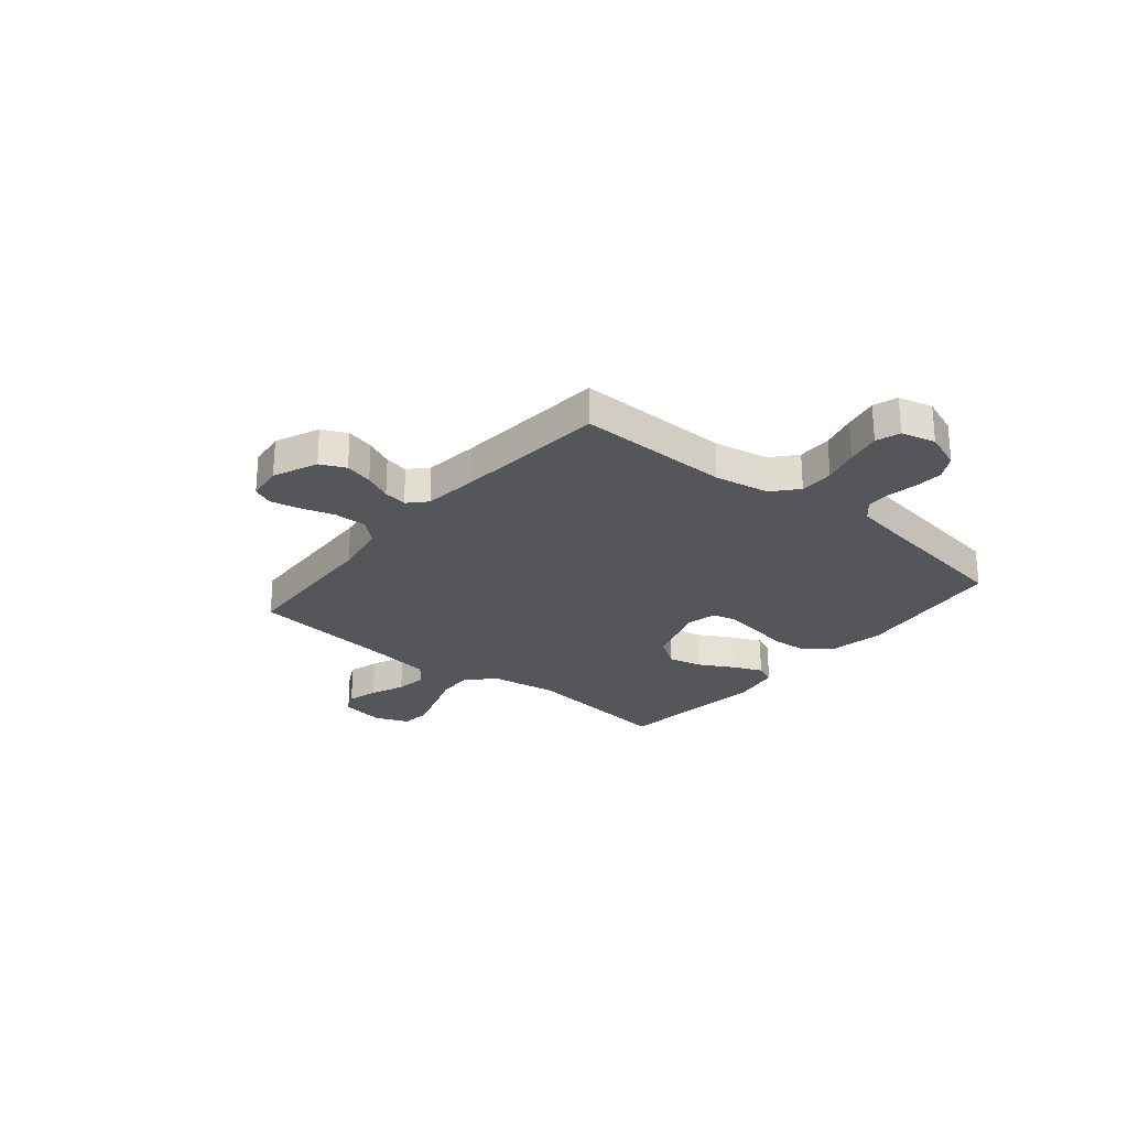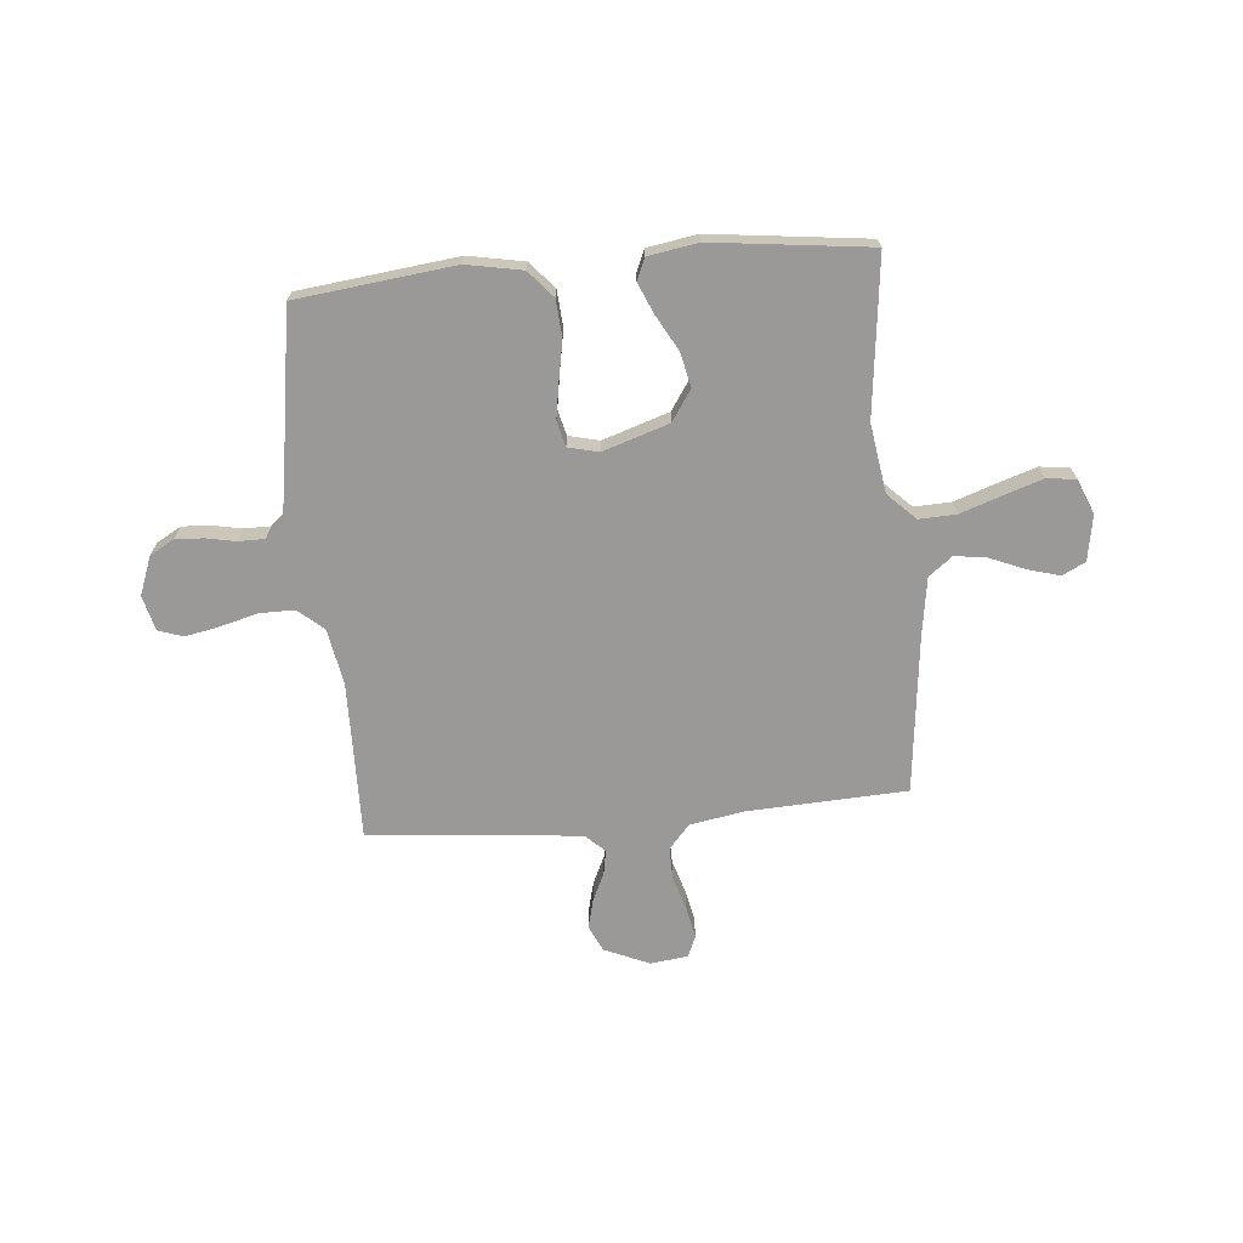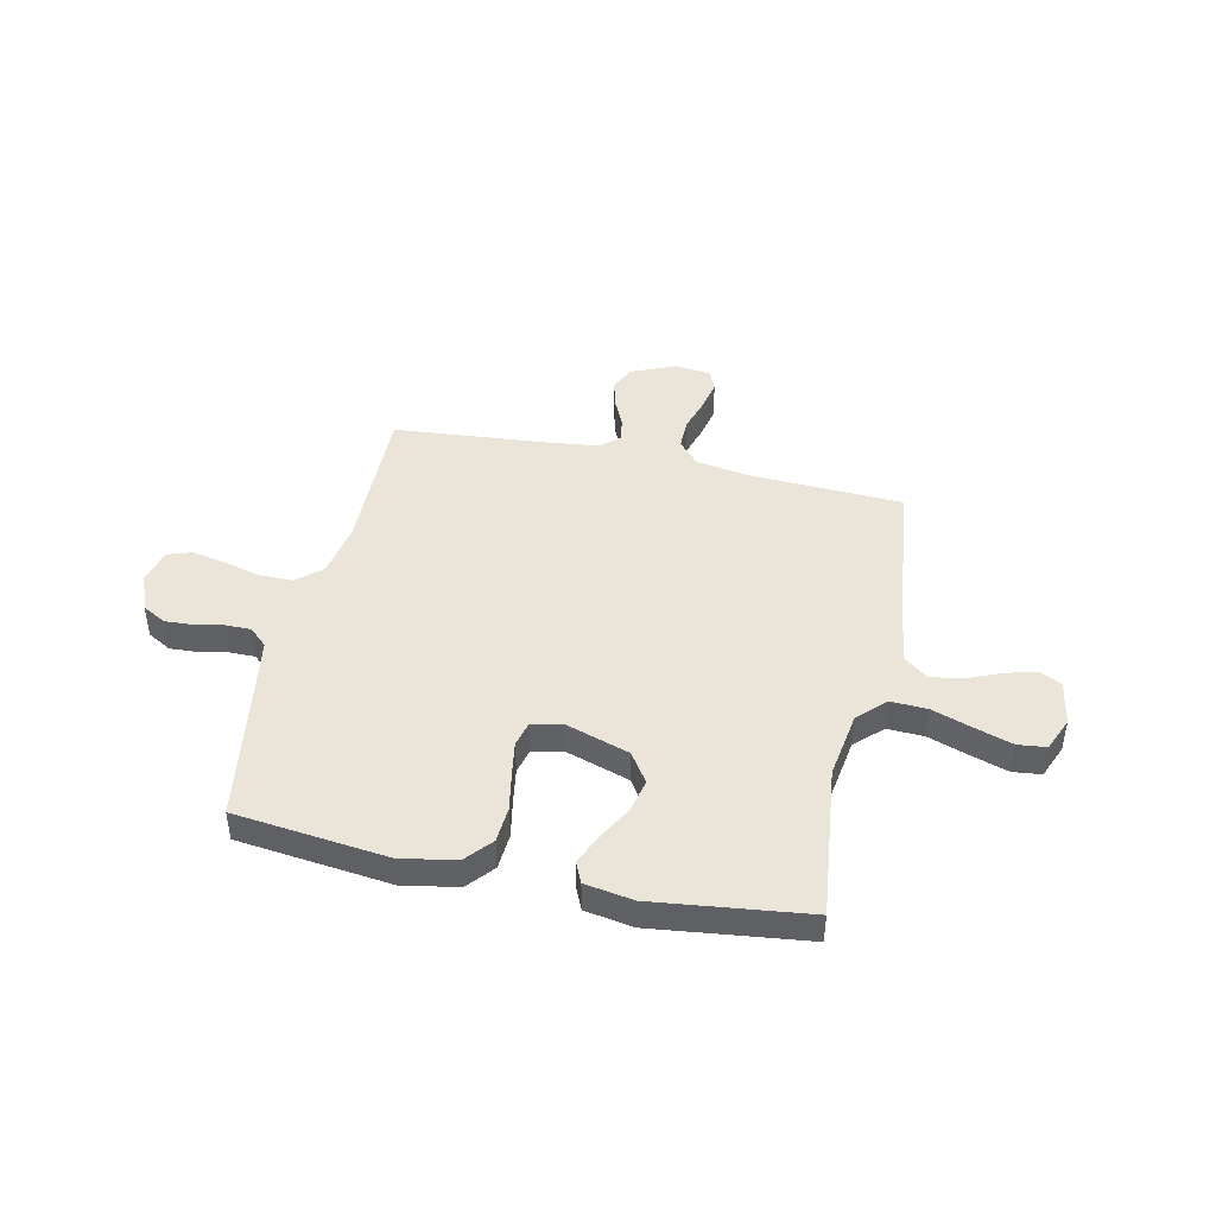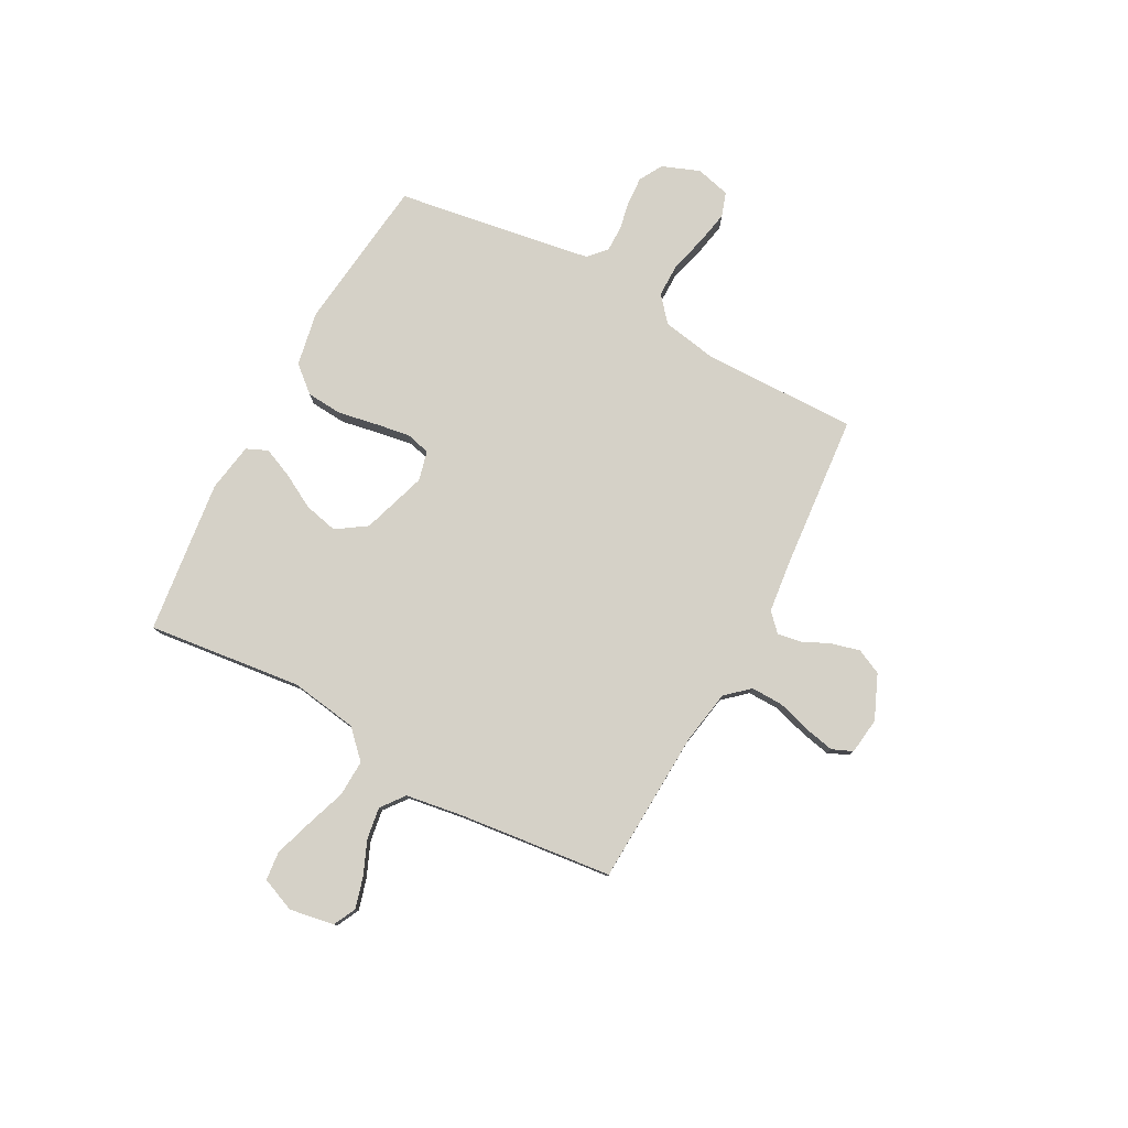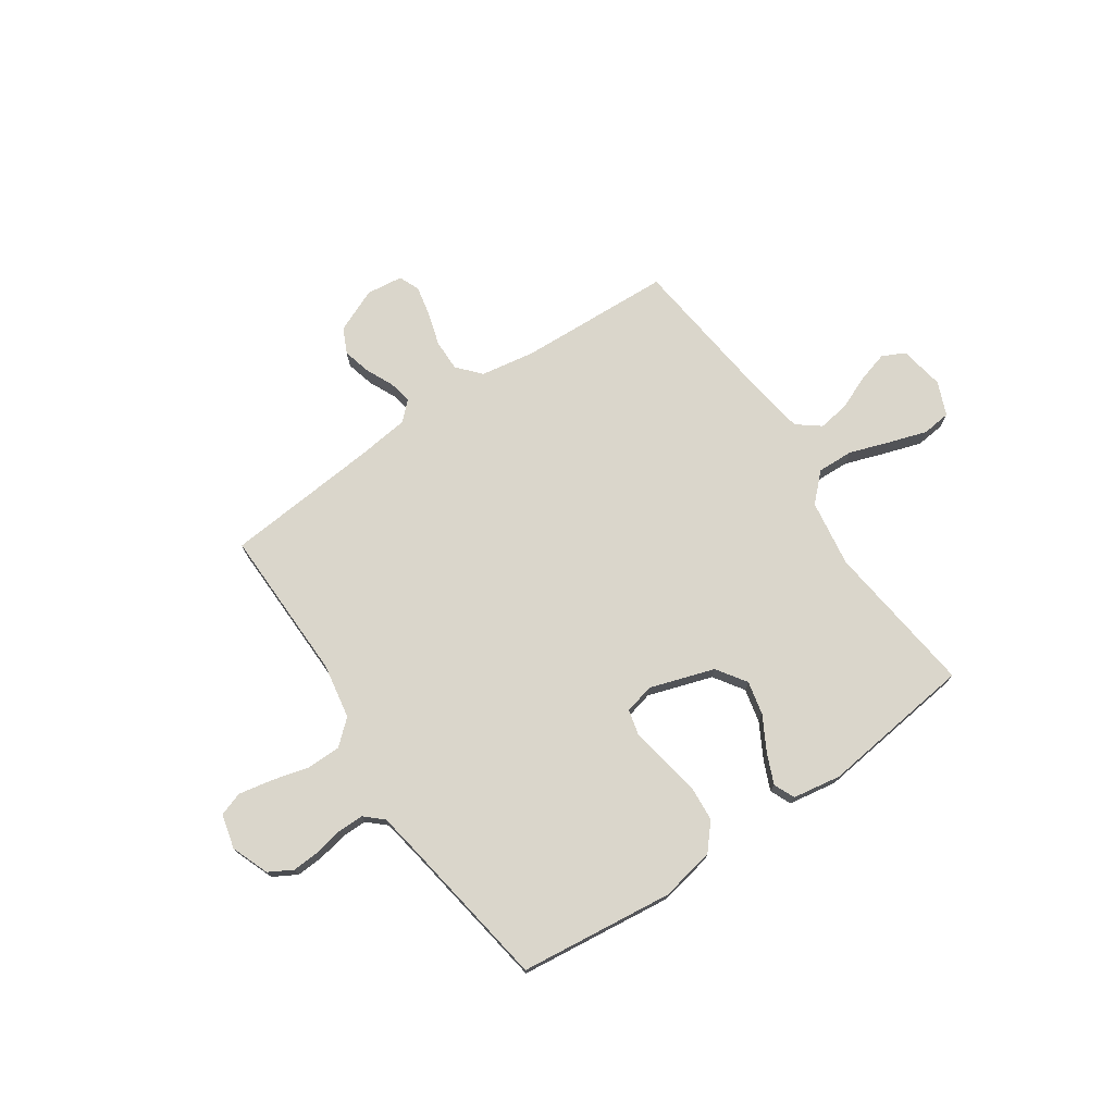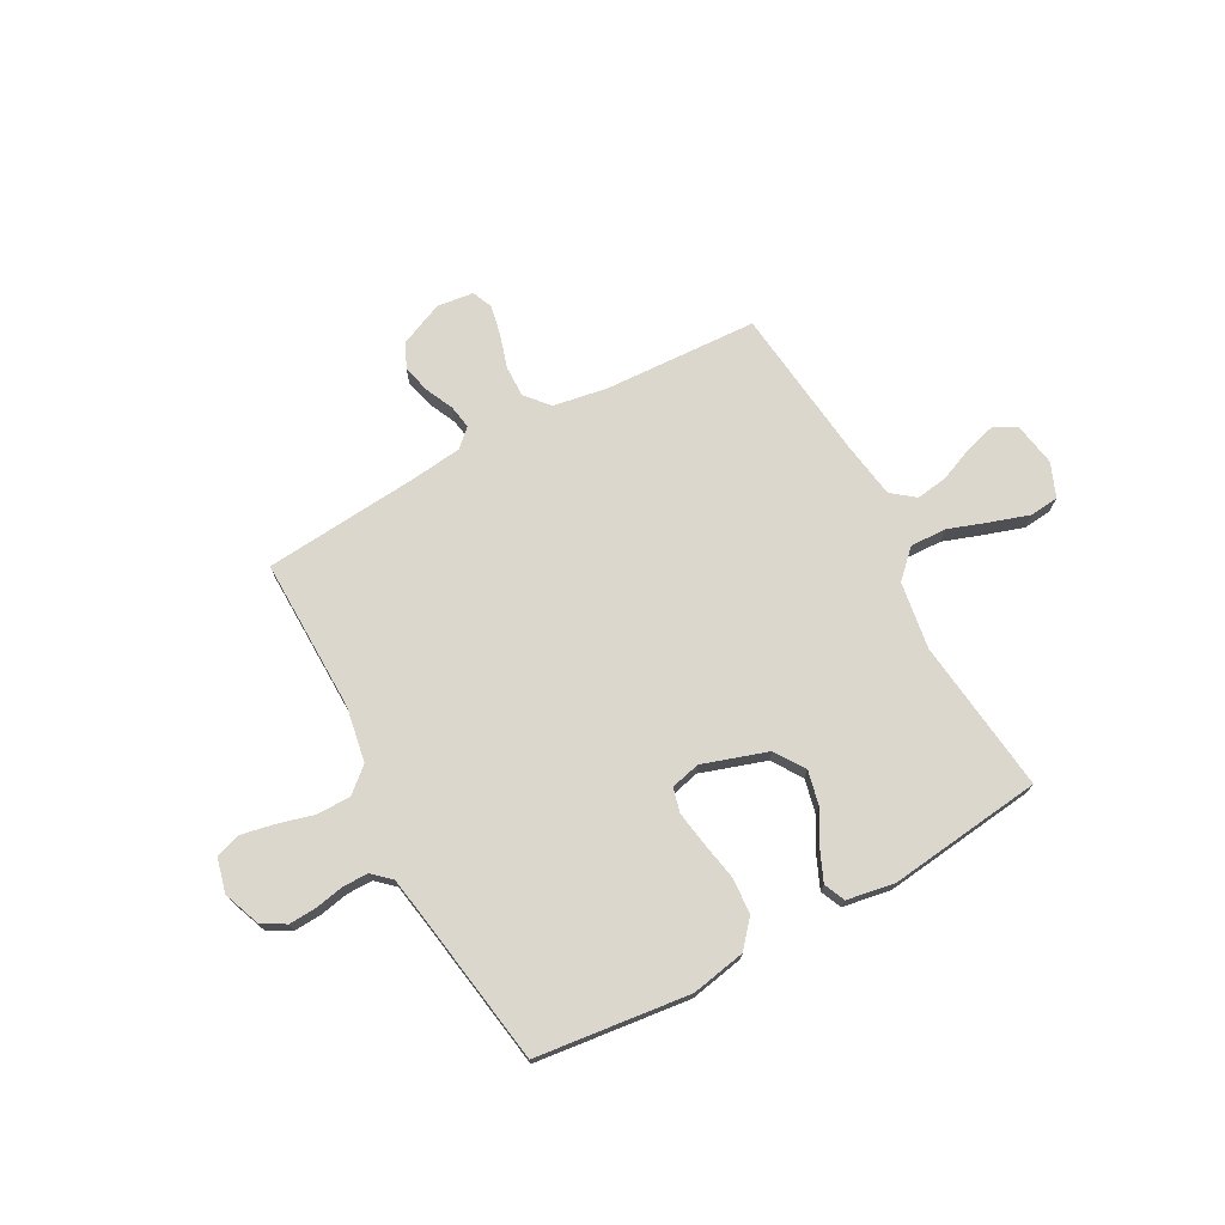
<metadata>
{"format":"obj","ext":"obj","renderer":"f3d","projection":"perspective","resolution":1024,"background":"white","views":[{"elev":-25.7,"azim":-129.5,"up":"+Y"},{"elev":-69.1,"azim":5.2,"up":"+Y"},{"elev":44.6,"azim":12.3,"up":"+Y"},{"elev":79.1,"azim":118.3,"up":"+Y"},{"elev":73.9,"azim":-34.3,"up":"+Y"},{"elev":72.9,"azim":-28.5,"up":"+Y"}]}
</metadata>
<code>
v 0.5 0.07 0.5
v 0.465 0.07 0.2
v 0.485 0.07 0.069
v 0.537 0.07 0.018
v 0.608 0.07 0.021
v 0.686 0.07 0.048
v 0.76 0.07 0.072
v 0.816 0.07 0.066
v 0.843 0.07 0
v 0.828 0.07 -0.087
v 0.784 0.07 -0.109
v 0.724 0.07 -0.092
v 0.657 0.07 -0.064
v 0.596 0.07 -0.055
v 0.551 0.07 -0.09
v 0.534 0.07 -0.2
v 0.5 0.07 -0.5
v 0.2 0.07 -0.514
v 0.095 0.07 -0.532
v 0.055 0.07 -0.577
v 0.056 0.07 -0.639
v 0.076 0.07 -0.705
v 0.088 0.07 -0.763
v 0.071 0.07 -0.803
v 0 0.07 -0.812
v -0.086 0.07 -0.775
v -0.109 0.07 -0.726
v -0.095 0.07 -0.671
v -0.07 0.07 -0.617
v -0.062 0.07 -0.571
v -0.097 0.07 -0.538
v -0.2 0.07 -0.526
v -0.5 0.07 -0.5
v -0.495 0.07 -0.2
v -0.514 0.07 -0.093
v -0.562 0.07 -0.051
v -0.629 0.07 -0.051
v -0.7 0.07 -0.07
v -0.766 0.07 -0.083
v -0.813 0.07 -0.067
v -0.83 0.07 0
v -0.802 0.07 0.073
v -0.756 0.07 0.099
v -0.702 0.07 0.096
v -0.646 0.07 0.085
v -0.596 0.07 0.085
v -0.561 0.07 0.117
v -0.547 0.07 0.2
v -0.5 0.07 0.5
v -0.2 0.07 0.535
v -0.094 0.07 0.515
v -0.05 0.07 0.464
v -0.045 0.07 0.394
v -0.059 0.07 0.319
v -0.07 0.07 0.251
v -0.058 0.07 0.203
v 0 0.07 0.189
v 0.126 0.07 0.23
v 0.165 0.07 0.288
v 0.15 0.07 0.354
v 0.113 0.07 0.421
v 0.088 0.07 0.479
v 0.106 0.07 0.52
v 0.2 0.07 0.536
v 0.5 0 0.5
v 0.465 0 0.2
v 0.485 0 0.069
v 0.537 0 0.018
v 0.608 0 0.021
v 0.686 0 0.048
v 0.76 0 0.072
v 0.816 0 0.066
v 0.843 0 0
v 0.828 0 -0.087
v 0.784 0 -0.109
v 0.724 0 -0.092
v 0.657 0 -0.064
v 0.596 0 -0.055
v 0.551 0 -0.09
v 0.534 0 -0.2
v 0.5 0 -0.5
v 0.2 0 -0.514
v 0.095 0 -0.532
v 0.055 0 -0.577
v 0.056 0 -0.639
v 0.076 0 -0.705
v 0.088 0 -0.763
v 0.071 0 -0.803
v 0 0 -0.812
v -0.086 0 -0.775
v -0.109 0 -0.726
v -0.095 0 -0.671
v -0.07 0 -0.617
v -0.062 0 -0.571
v -0.097 0 -0.538
v -0.2 0 -0.526
v -0.5 0 -0.5
v -0.495 0 -0.2
v -0.514 0 -0.093
v -0.562 0 -0.051
v -0.629 0 -0.051
v -0.7 0 -0.07
v -0.766 0 -0.083
v -0.813 0 -0.067
v -0.83 0 0
v -0.802 0 0.073
v -0.756 0 0.099
v -0.702 0 0.096
v -0.646 0 0.085
v -0.596 0 0.085
v -0.561 0 0.117
v -0.547 0 0.2
v -0.5 0 0.5
v -0.2 0 0.535
v -0.094 0 0.515
v -0.05 0 0.464
v -0.045 0 0.394
v -0.059 0 0.319
v -0.07 0 0.251
v -0.058 0 0.203
v 0 0 0.189
v 0.126 0 0.23
v 0.165 0 0.288
v 0.15 0 0.354
v 0.113 0 0.421
v 0.088 0 0.479
v 0.106 0 0.52
v 0.2 0 0.536
f 63 64 1 2
f 60 61 62 63
f 60 63 2 3
f 59 60 3 4
f 58 59 4
f 57 58 4
f 56 57 4
f 51 52 53 54
f 51 54 55
f 48 49 50 51
f 47 48 51 55
f 46 47 55 56
f 42 43 44 45
f 42 45 46
f 41 42 46
f 37 38 39 40
f 37 40 41 46
f 32 33 34
f 31 32 34 35
f 30 31 35
f 26 27 28 29
f 26 29 30
f 25 26 30
f 24 25 30
f 21 22 23 24
f 21 24 30
f 20 21 30 35
f 16 17 18
f 15 16 18 19
f 10 11 12 13
f 10 13 14
f 9 10 14
f 8 9 14
f 5 6 7 8
f 5 8 14
f 4 5 14 15
f 36 37 46 56
f 19 20 35 36
f 19 36 56
f 4 15 19 56
f 66 65 128 127
f 127 126 125 124
f 67 66 127 124
f 68 67 124 123
f 68 123 122
f 68 122 121
f 68 121 120
f 118 117 116 115
f 119 118 115
f 115 114 113 112
f 119 115 112 111
f 120 119 111 110
f 109 108 107 106
f 110 109 106
f 110 106 105
f 104 103 102 101
f 110 105 104 101
f 98 97 96
f 99 98 96 95
f 99 95 94
f 93 92 91 90
f 94 93 90
f 94 90 89
f 94 89 88
f 88 87 86 85
f 94 88 85
f 99 94 85 84
f 82 81 80
f 83 82 80 79
f 77 76 75 74
f 78 77 74
f 78 74 73
f 78 73 72
f 72 71 70 69
f 78 72 69
f 79 78 69 68
f 120 110 101 100
f 100 99 84 83
f 120 100 83
f 120 83 79 68
f 1 65 66 2
f 2 66 67 3
f 3 67 68 4
f 4 68 69 5
f 5 69 70 6
f 6 70 71 7
f 7 71 72 8
f 8 72 73 9
f 9 73 74 10
f 10 74 75 11
f 11 75 76 12
f 12 76 77 13
f 13 77 78 14
f 14 78 79 15
f 15 79 80 16
f 16 80 81 17
f 17 81 82 18
f 18 82 83 19
f 19 83 84 20
f 20 84 85 21
f 21 85 86 22
f 22 86 87 23
f 23 87 88 24
f 24 88 89 25
f 25 89 90 26
f 26 90 91 27
f 27 91 92 28
f 28 92 93 29
f 29 93 94 30
f 30 94 95 31
f 31 95 96 32
f 32 96 97 33
f 33 97 98 34
f 34 98 99 35
f 35 99 100 36
f 36 100 101 37
f 37 101 102 38
f 38 102 103 39
f 39 103 104 40
f 40 104 105 41
f 41 105 106 42
f 42 106 107 43
f 43 107 108 44
f 44 108 109 45
f 45 109 110 46
f 46 110 111 47
f 47 111 112 48
f 48 112 113 49
f 49 113 114 50
f 50 114 115 51
f 51 115 116 52
f 52 116 117 53
f 53 117 118 54
f 54 118 119 55
f 55 119 120 56
f 56 120 121 57
f 57 121 122 58
f 58 122 123 59
f 59 123 124 60
f 60 124 125 61
f 61 125 126 62
f 62 126 127 63
f 63 127 128 64
f 64 128 65 1

</code>
